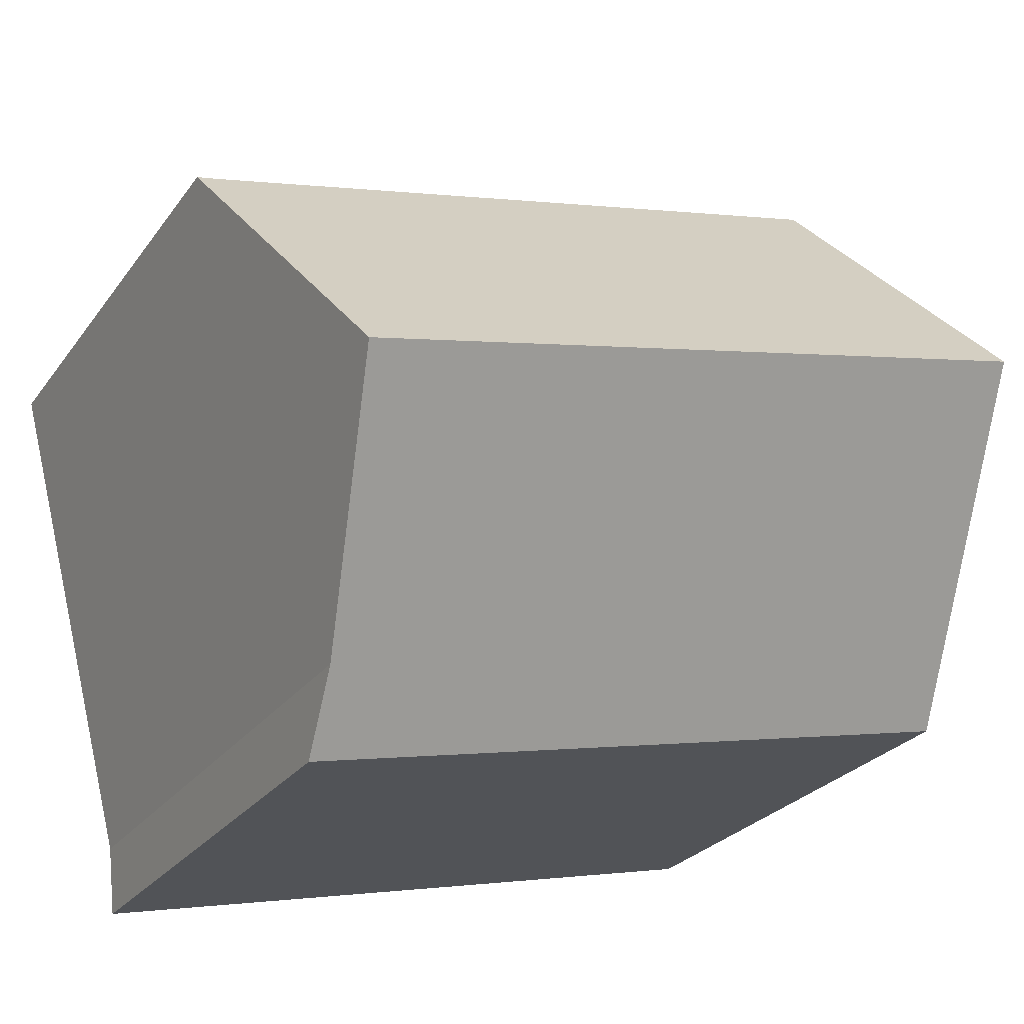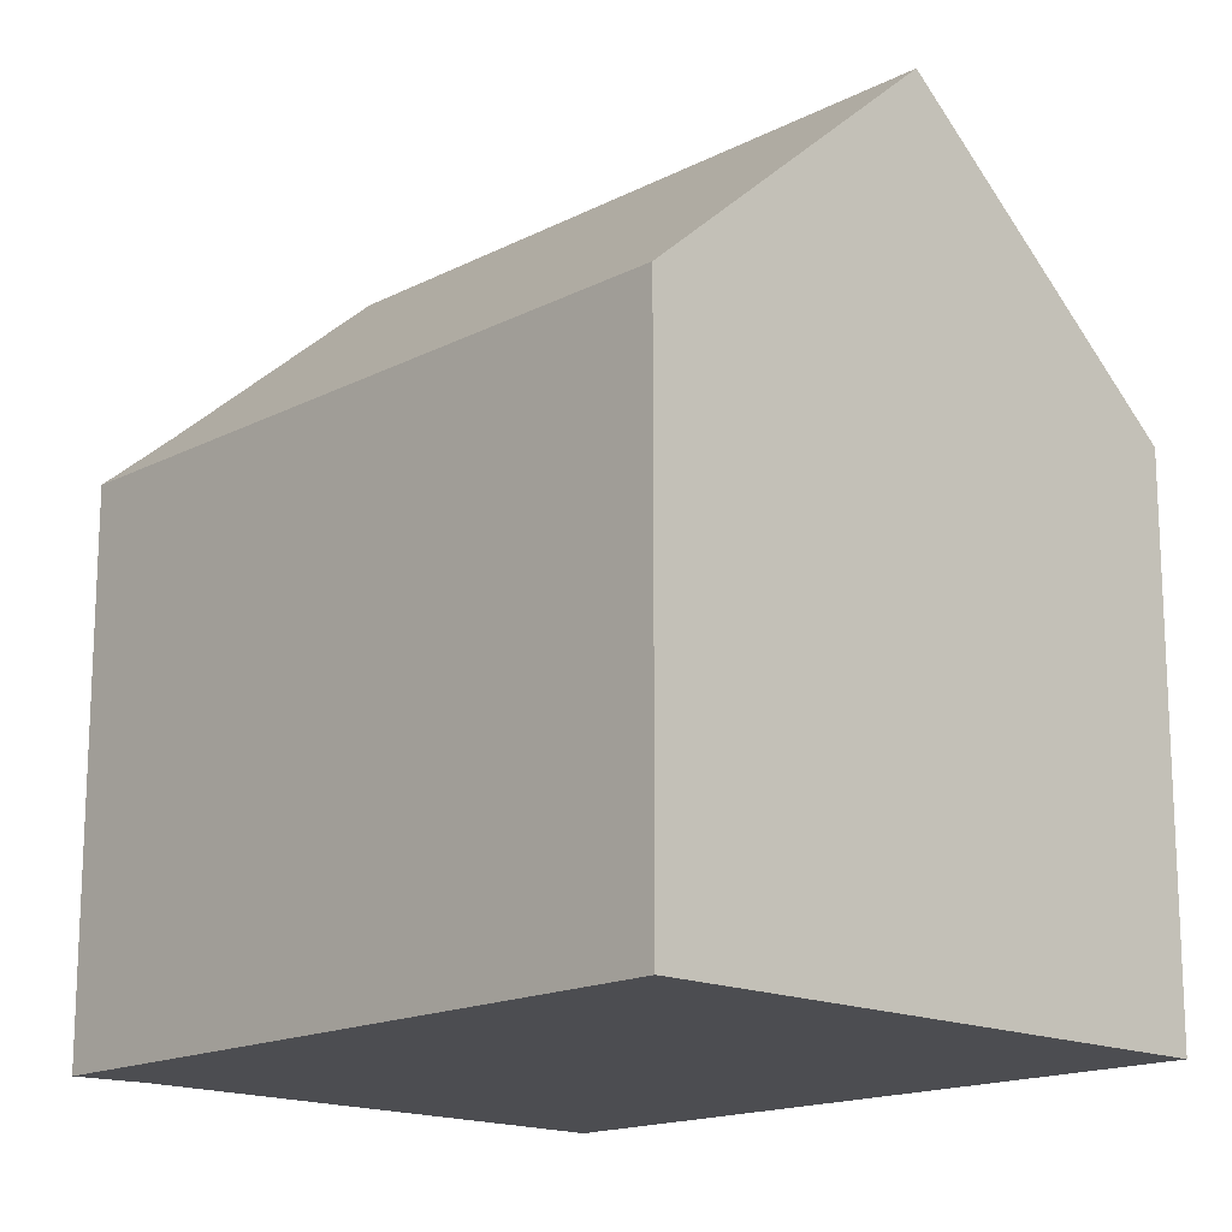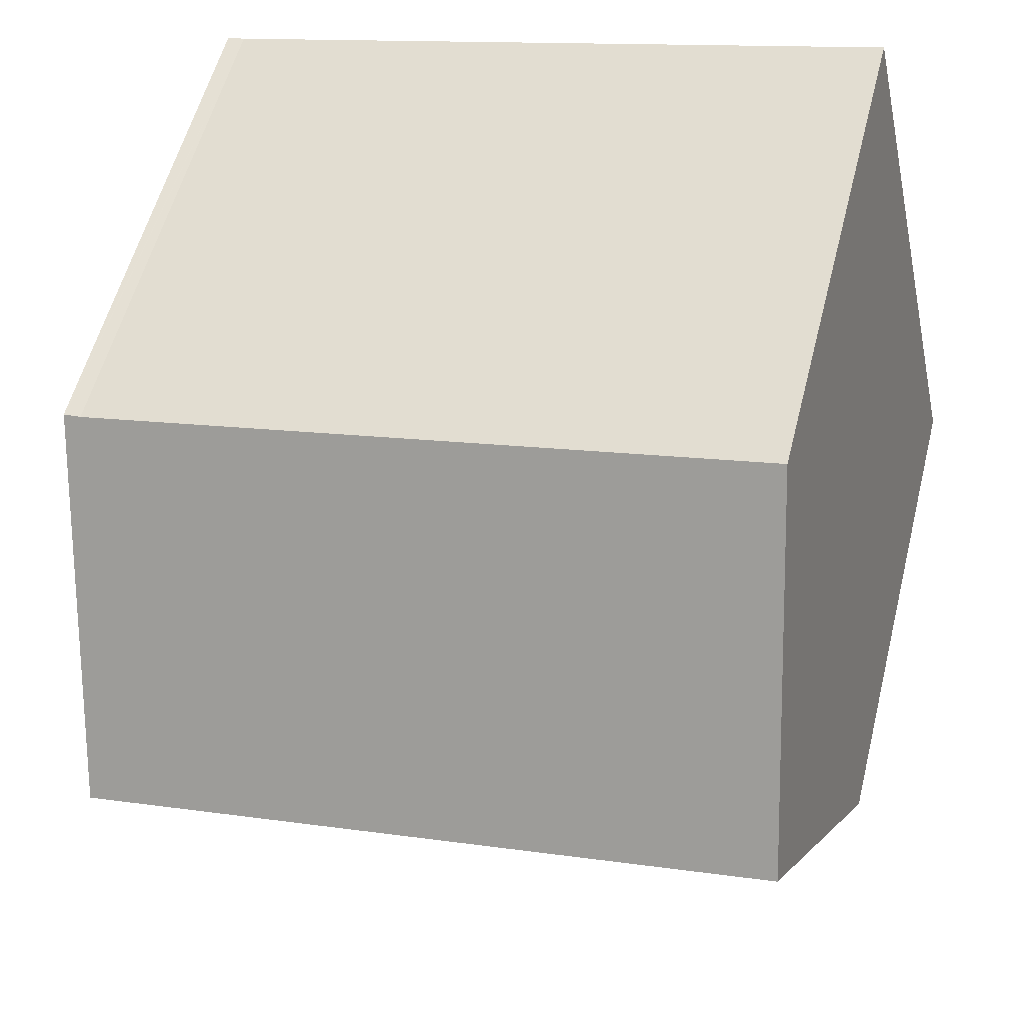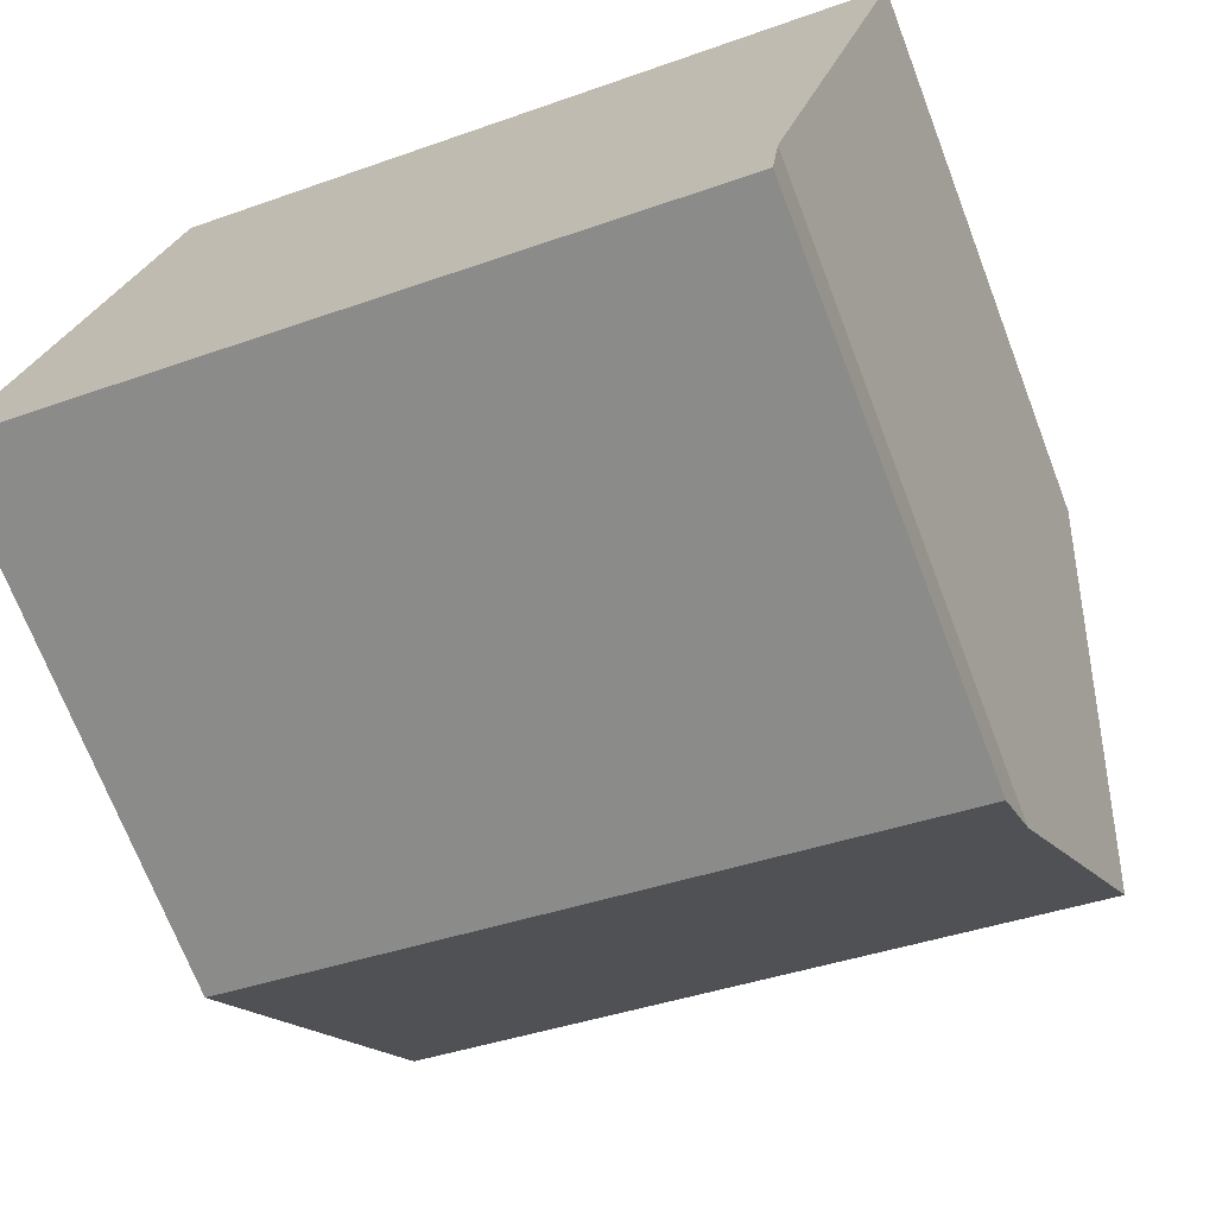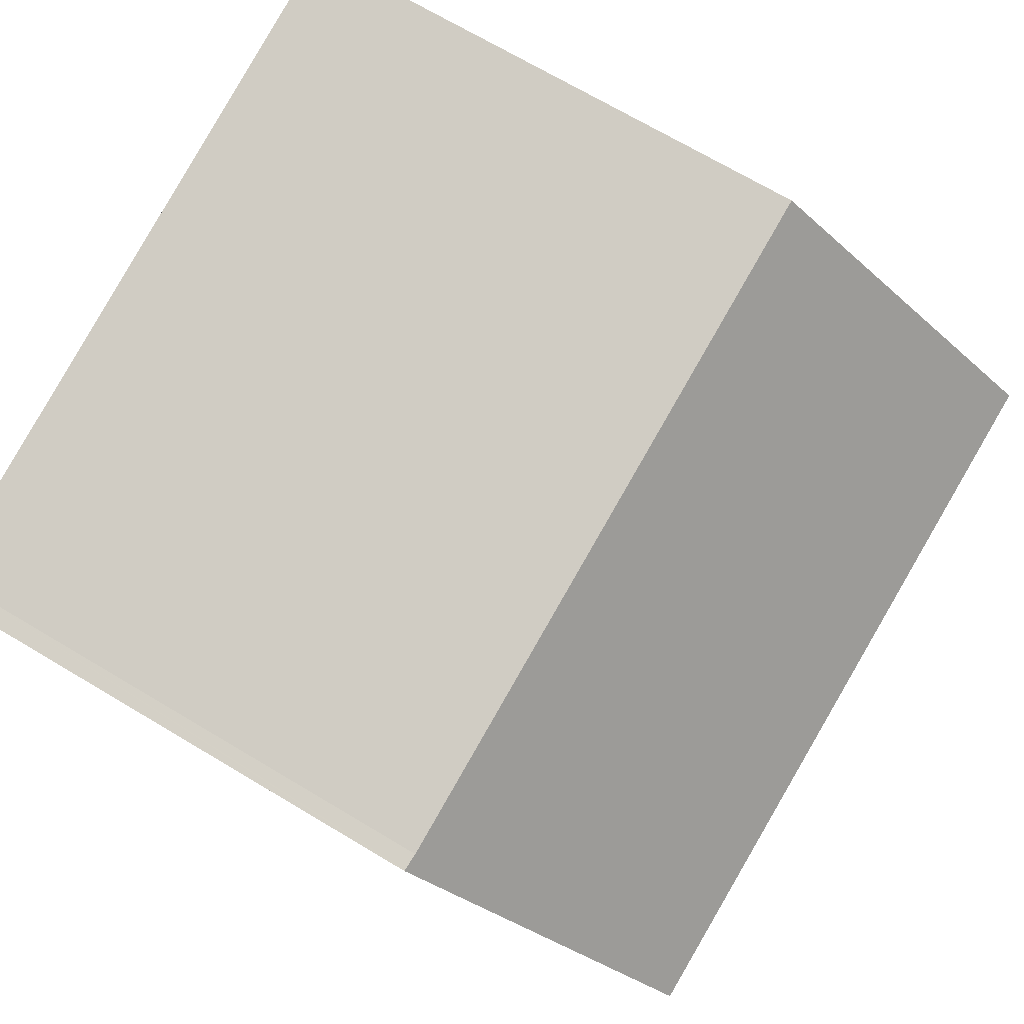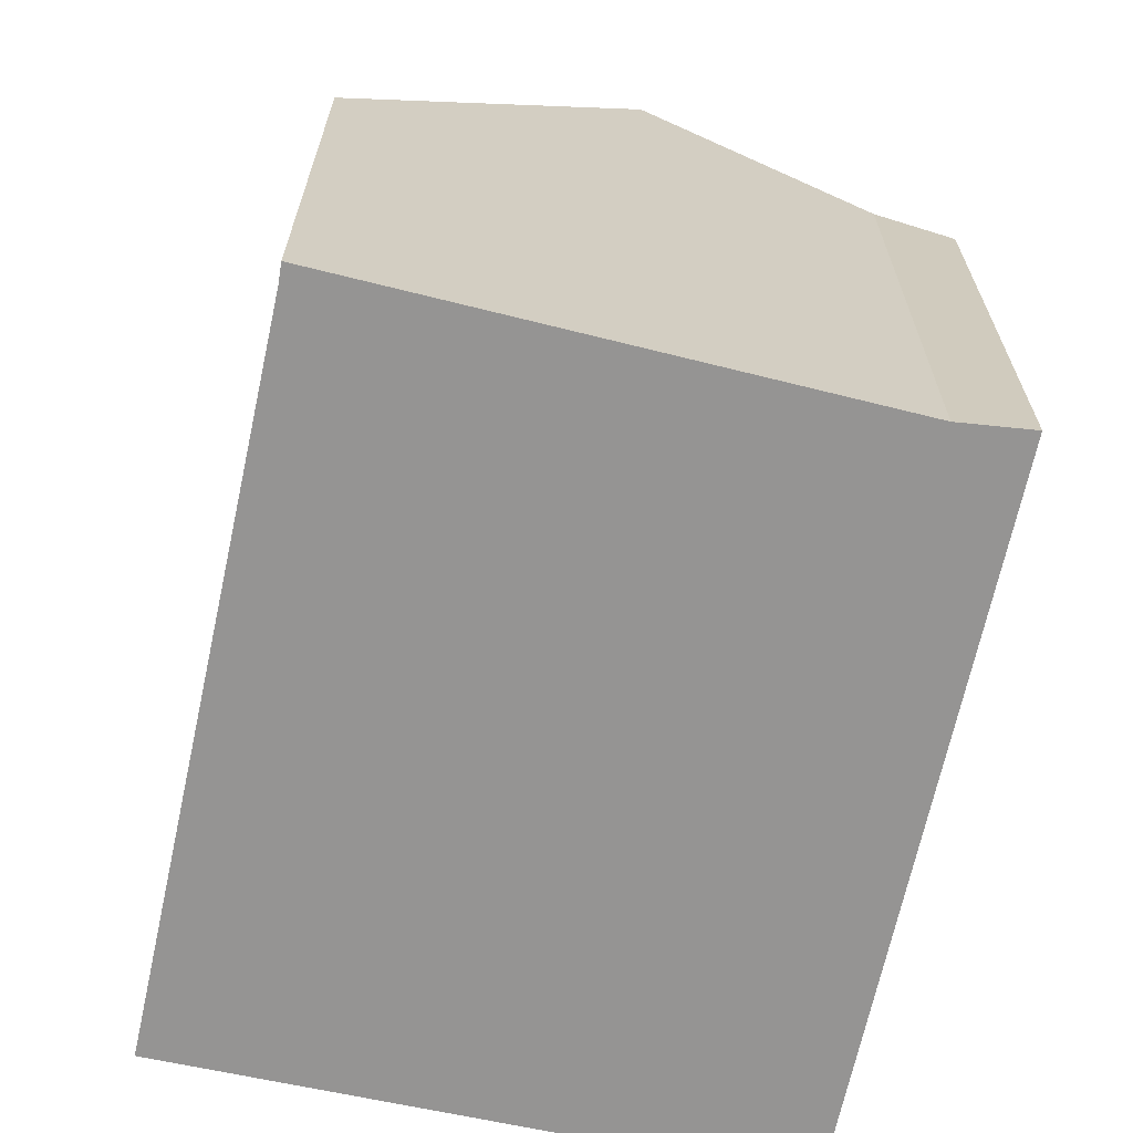
<metadata>
{"format":"obj","ext":"obj","renderer":"f3d","projection":"perspective","resolution":1024,"background":"white","views":[{"elev":-25.9,"azim":152.5,"up":"+Z"},{"elev":-16.2,"azim":-120.8,"up":"+Y"},{"elev":55.8,"azim":-165.9,"up":"+Z"},{"elev":-70.7,"azim":21.0,"up":"+Z"},{"elev":69.9,"azim":120.9,"up":"+Z"},{"elev":-67.1,"azim":90.4,"up":"+Y"}]}
</metadata>
<code>
v  13.94 9.429 6.657
v  14.08 8.892 7.271
v  14.1 8.891 7.268
v  13.8 8.906 7.318
v  1.118 13.22 4.984
v  2.228 8.891 9.936
v  12.83 13.22 2.352
v  0 8.863 5.427e-16
v  11.86 9.937 -1.376
v  11.73 8.909 -2.58
v  11.73 1.58e-16 -2.58
v  0 0 0
v  2.228 -6.084e-16 9.936
v  1.118 -3.052e-16 4.984
v  13.8 -4.481e-16 7.318
v  14.1 -4.45e-16 7.268
v  14.08 -4.452e-16 7.271
v  11.86 8.426e-17 -1.376
v  12.83 -1.44e-16 2.352
v  13.94 -4.076e-16 6.657
g defaultobject
f 1 2 3
f 2 1 4
f 4 5 6
f 5 4 1
f 5 1 7
f 8 9 10
f 9 8 7
f 7 8 5
f 11 8 10
f 8 11 12
f 8 6 5
f 6 8 12
f 6 12 13
f 13 12 14
f 6 15 4
f 15 6 13
f 15 2 4
f 2 15 3
f 3 15 16
f 16 15 17
f 18 10 9
f 10 18 11
f 1 9 7
f 9 1 3
f 9 3 16
f 9 16 19
f 9 19 18
f 19 16 20
f 17 20 16
f 20 17 15
f 20 15 13
f 20 13 19
f 19 13 18
f 18 13 11
f 11 13 14
f 11 14 12

</code>
